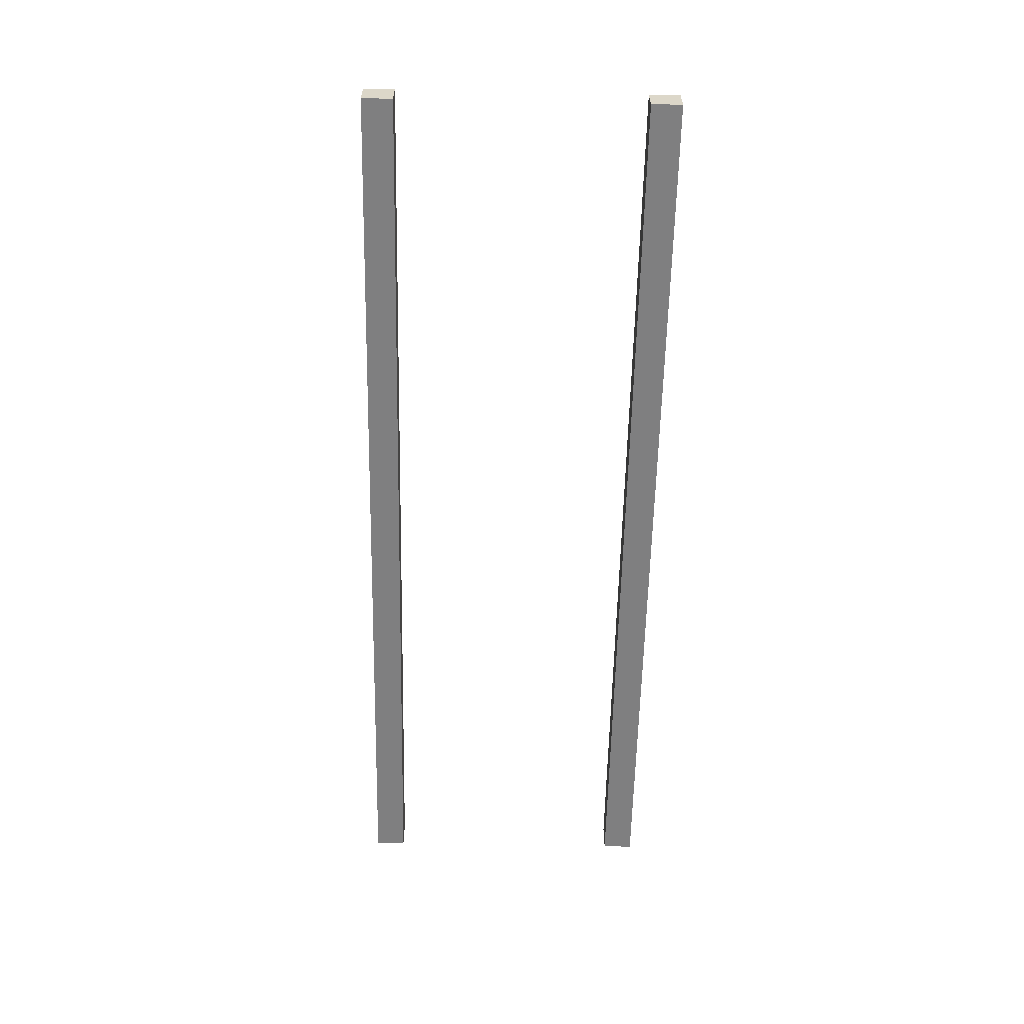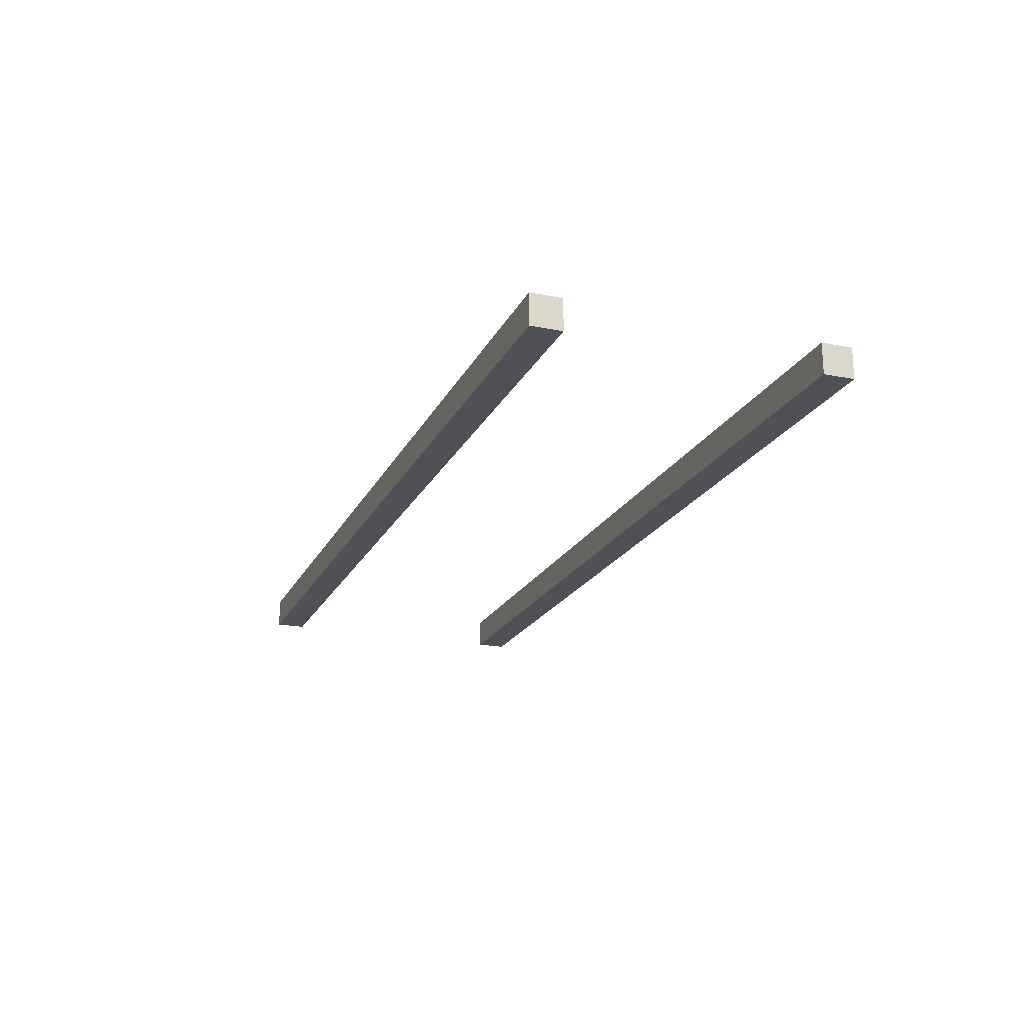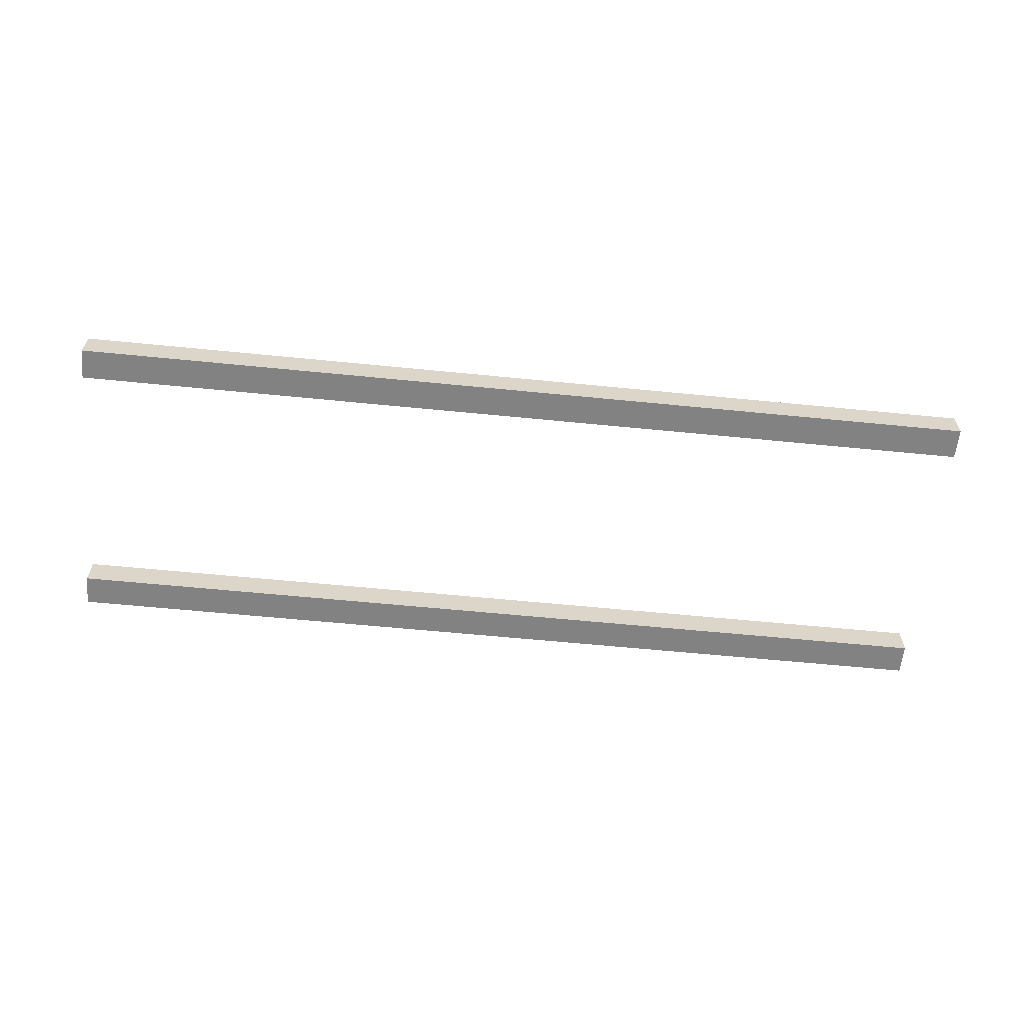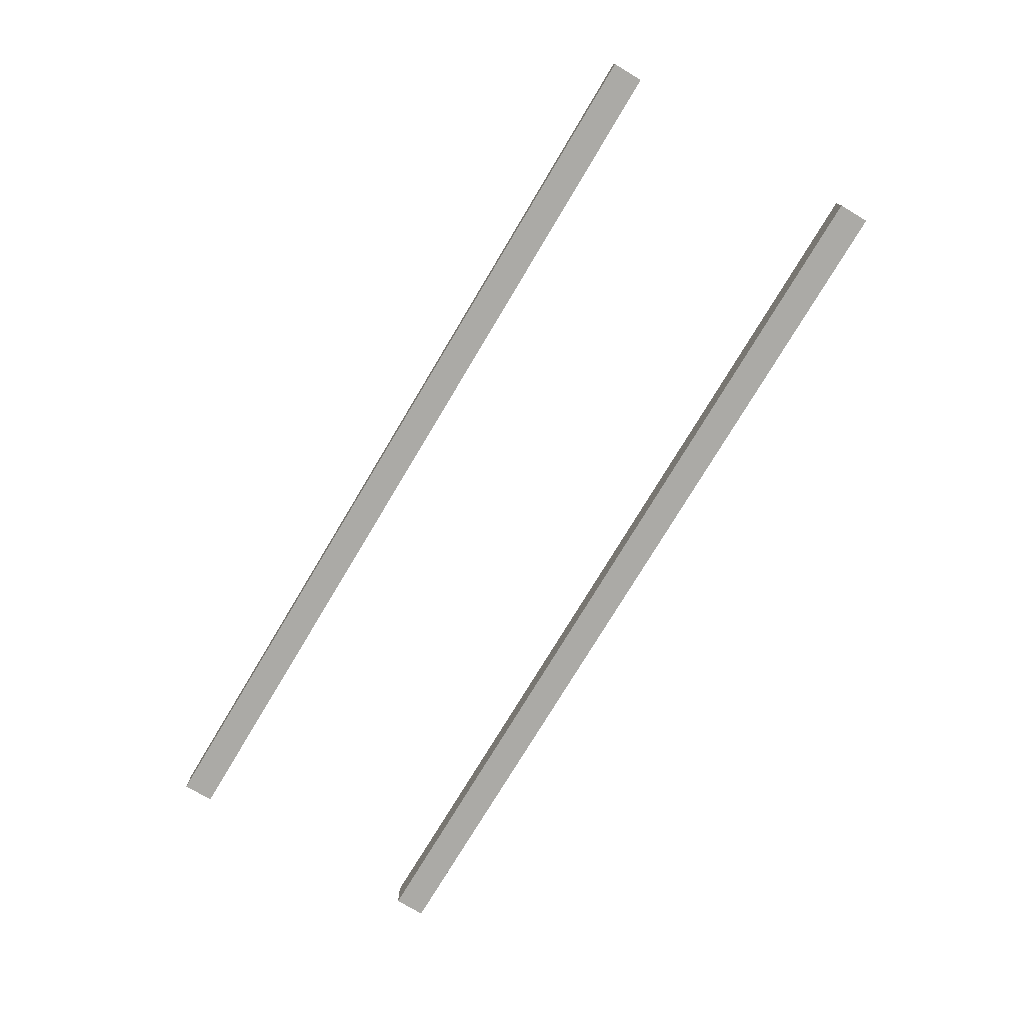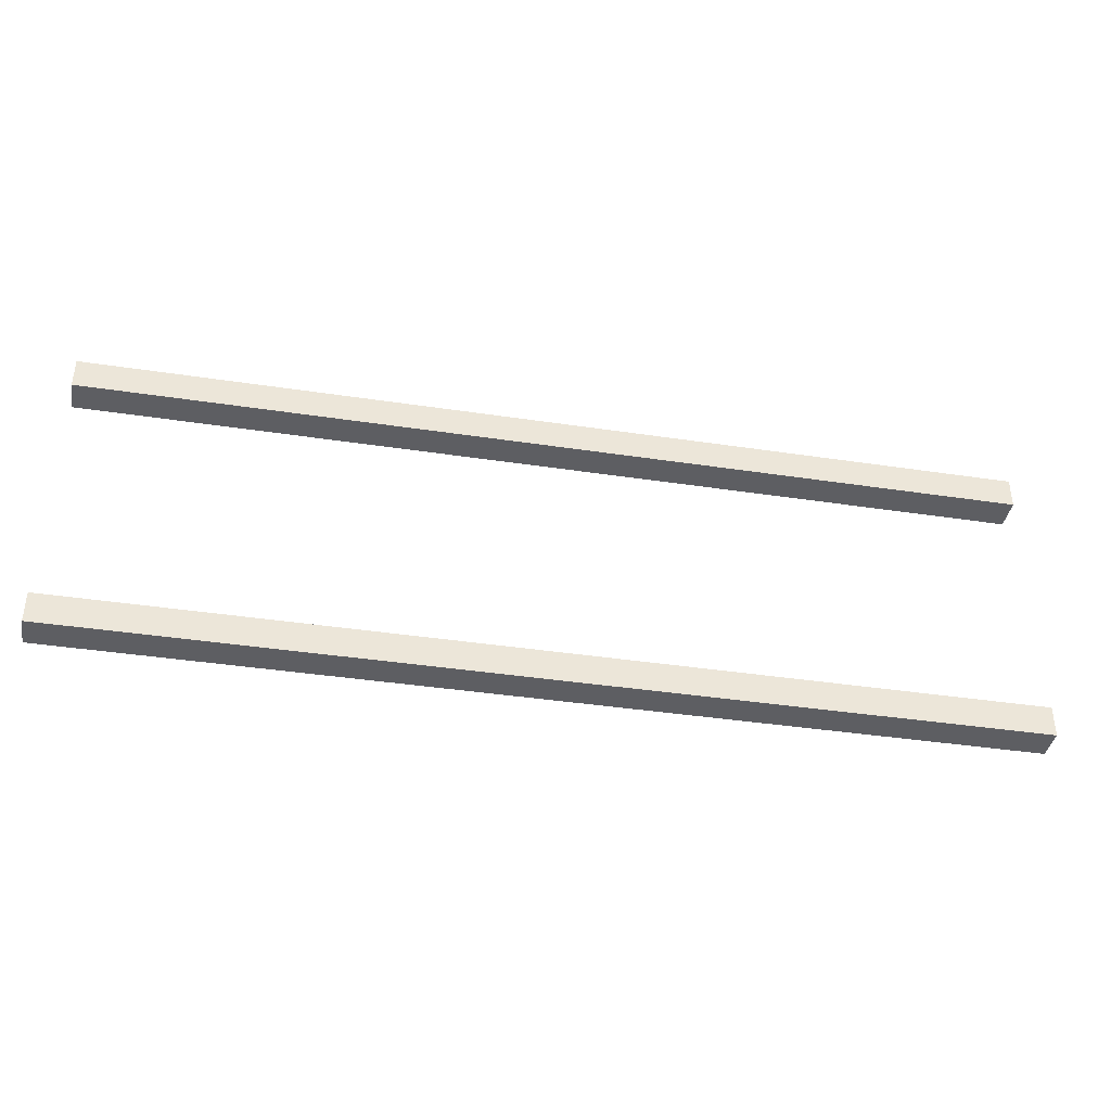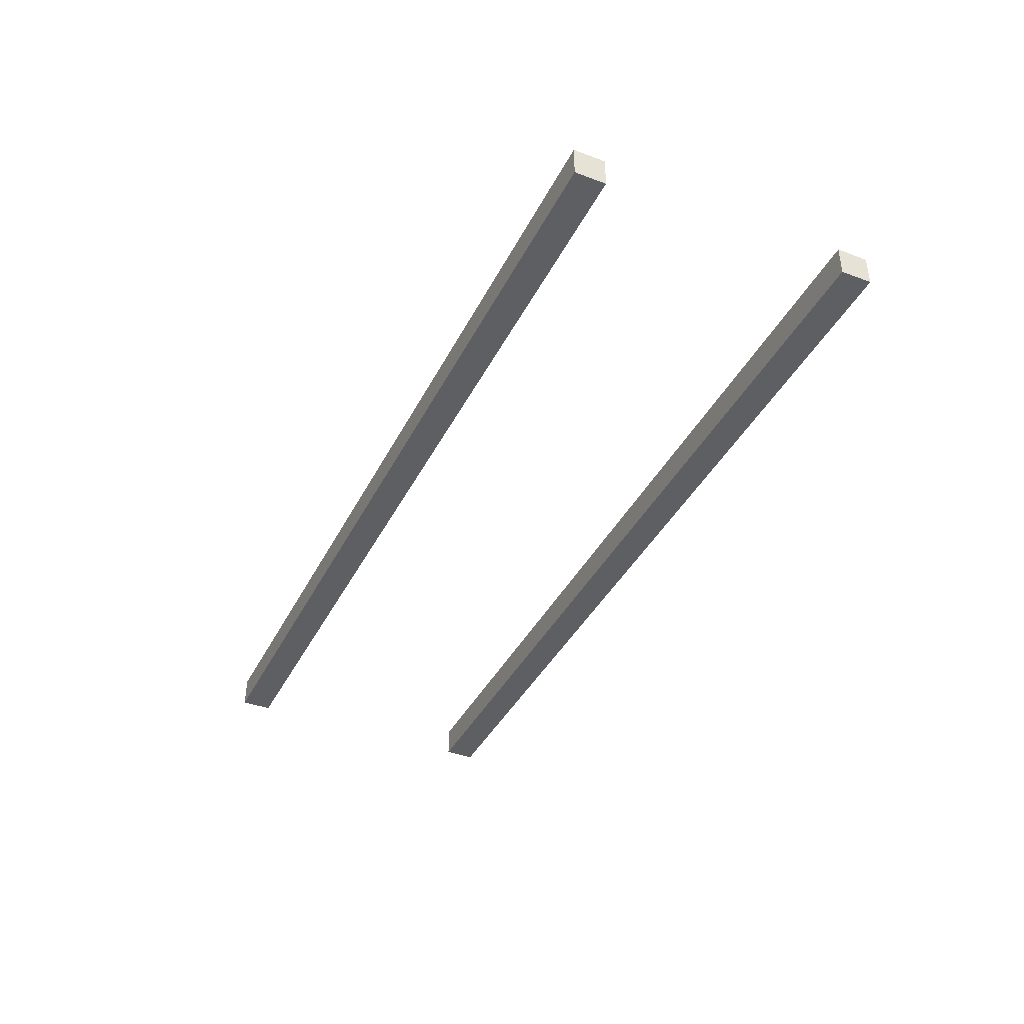
<metadata>
{"format":"obj","ext":"obj","renderer":"f3d","projection":"perspective","resolution":1024,"background":"white","views":[{"elev":-59.9,"azim":-91.2,"up":"+Y"},{"elev":-20.3,"azim":69.9,"up":"+Y"},{"elev":-60.7,"azim":-5.8,"up":"+Y"},{"elev":-75.7,"azim":59.1,"up":"+Y"},{"elev":-39.3,"azim":169.3,"up":"+Z"},{"elev":-39.7,"azim":65.1,"up":"+Y"}]}
</metadata>
<code>
v -15 0 5
v -15 0 4
v -15 0 -4
v -15 0 -5
v -15 1 5
v -15 1 4
v -15 1 -4
v -15 1 -5
v 15 0 5
v 15 0 4
v 15 0 -4
v 15 0 -5
v 15 1 5
v 15 1 4
v 15 1 -4
v 15 1 -5
v -15 0 5
v -15 1 5
v 15 0 5
v 15 1 5
v -15 0 -4
v -15 1 -4
v 15 0 -4
v 15 1 -4
v -15 0 4
v -15 1 4
v 15 0 4
v 15 1 4
v -15 0 -5
v -15 1 -5
v 15 0 -5
v 15 1 -5
v -15 0 5
v 15 0 5
v -15 0 4
v 15 0 4
v -15 0 -4
v 15 0 -4
v -15 0 -5
v 15 0 -5
v -15 1 5
v 15 1 5
v -15 1 4
v 15 1 4
v -15 1 -4
v 15 1 -4
v -15 1 -5
v 15 1 -5
f 5 2 1
f 6 2 5
f 7 4 3
f 8 4 7
f 9 10 13
f 13 10 14
f 11 12 15
f 15 12 16
f 19 18 17
f 20 18 19
f 23 22 21
f 24 22 23
f 25 26 27
f 27 26 28
f 29 30 31
f 31 30 32
f 35 34 33
f 36 34 35
f 39 38 37
f 40 38 39
f 41 42 43
f 43 42 44
f 45 46 47
f 47 46 48

</code>
